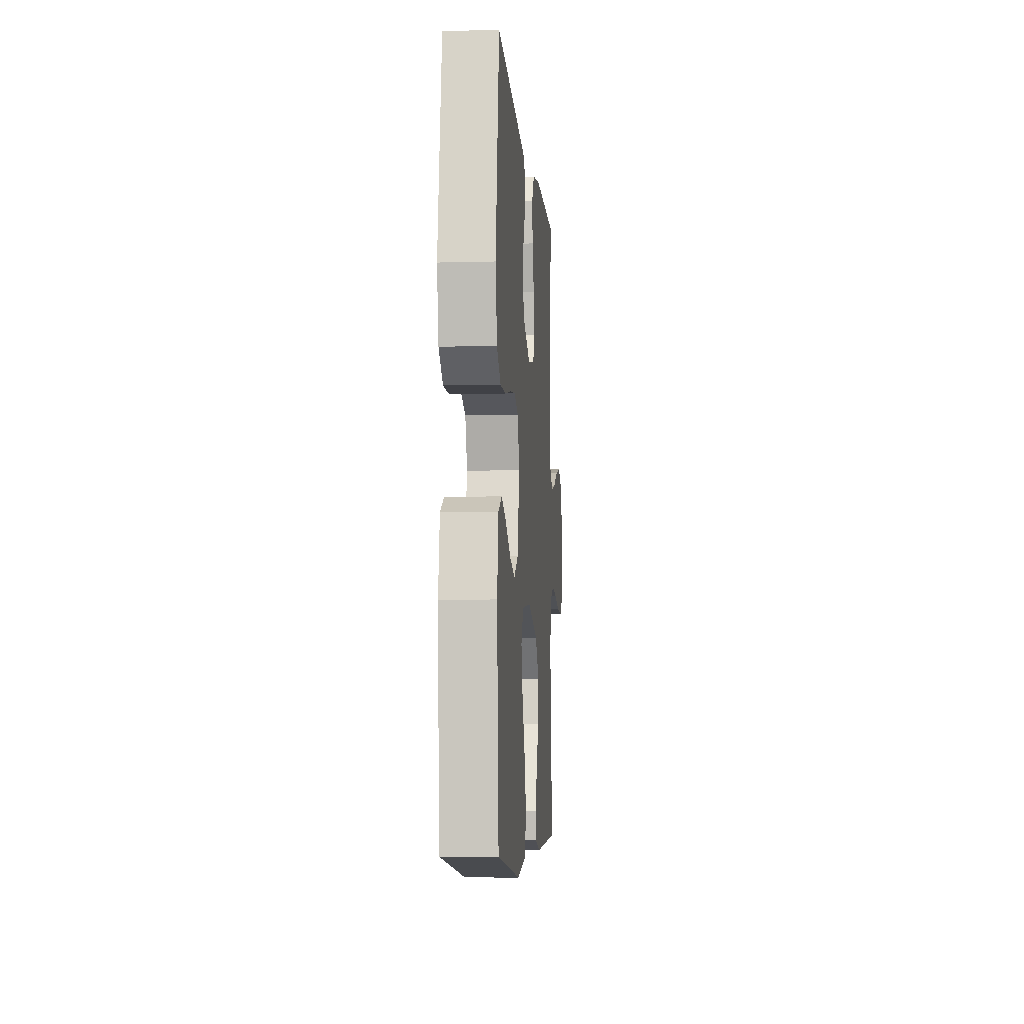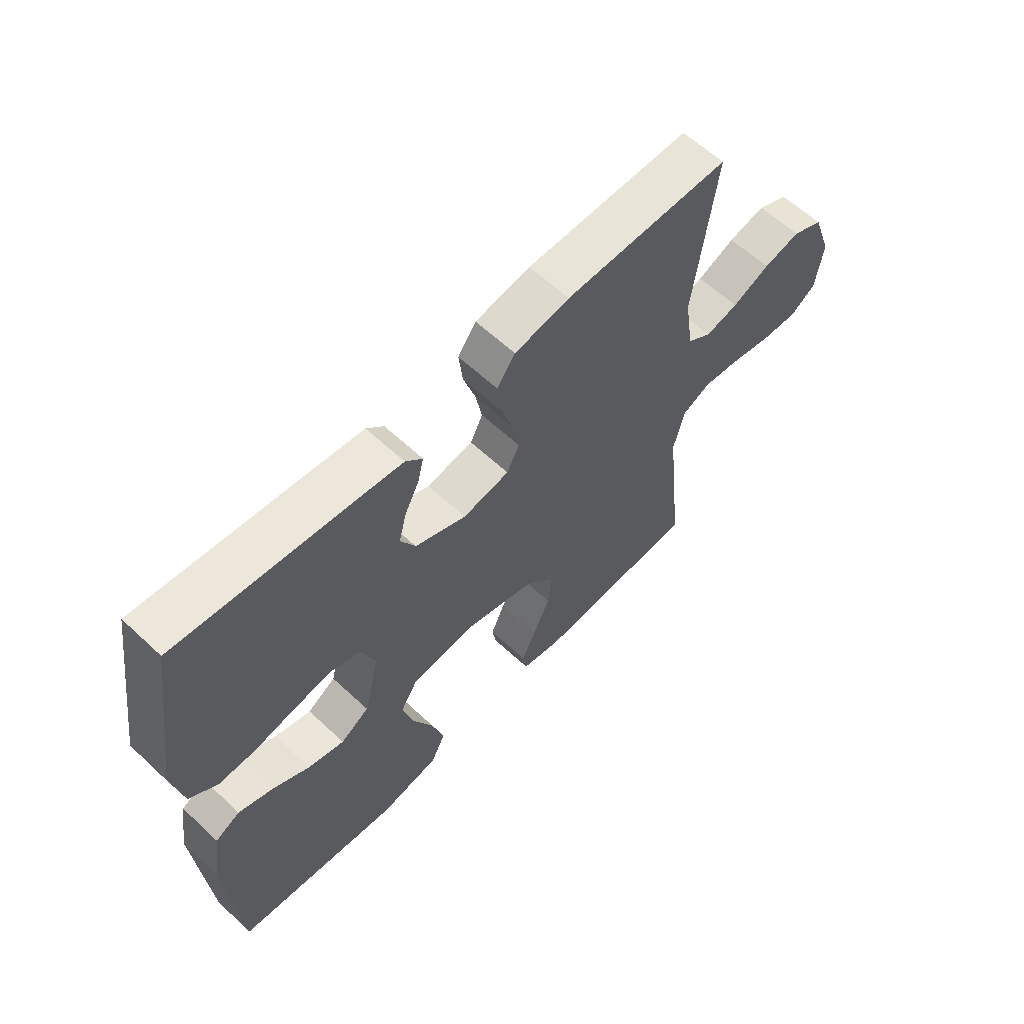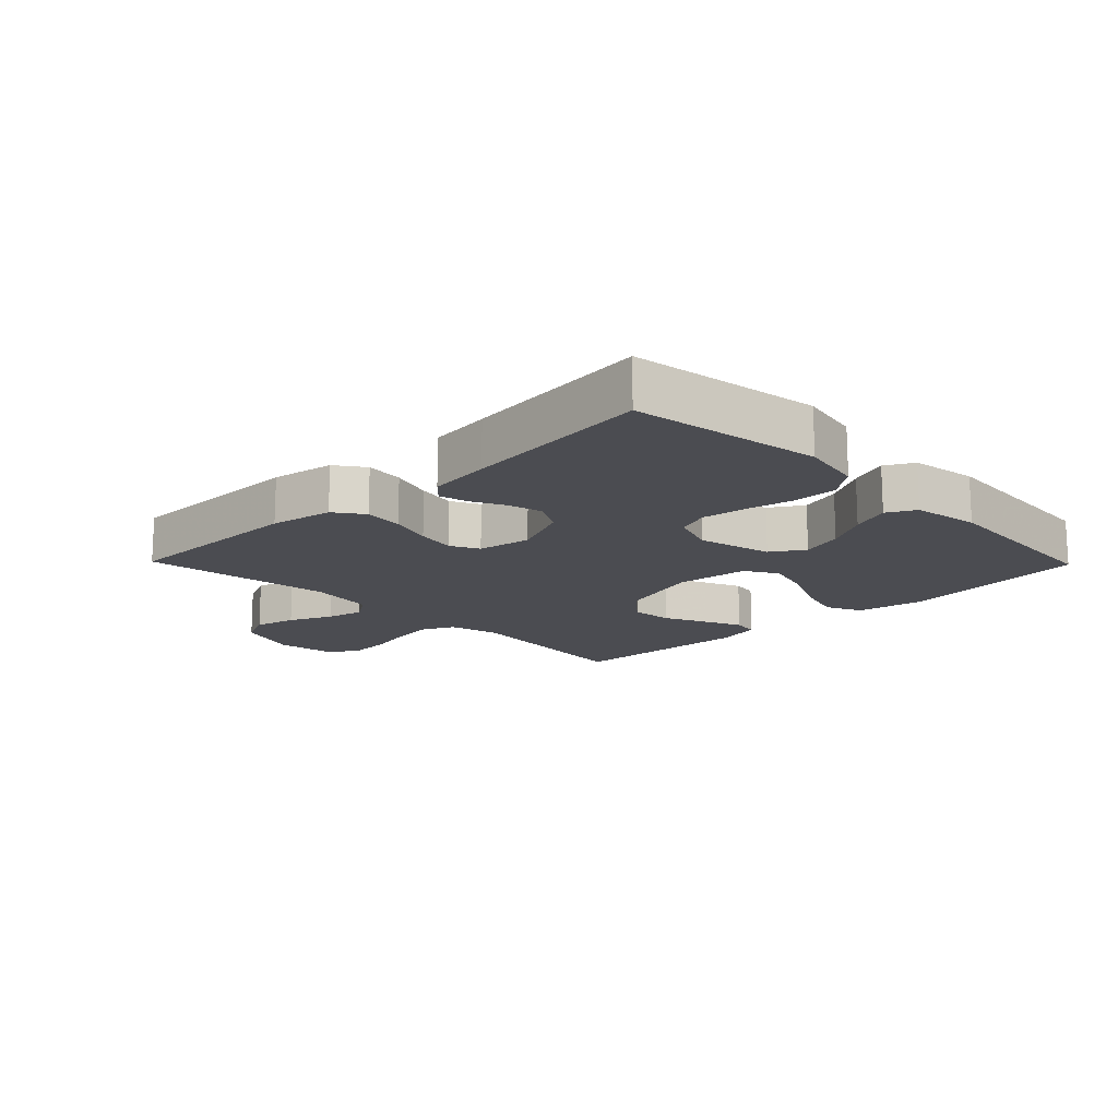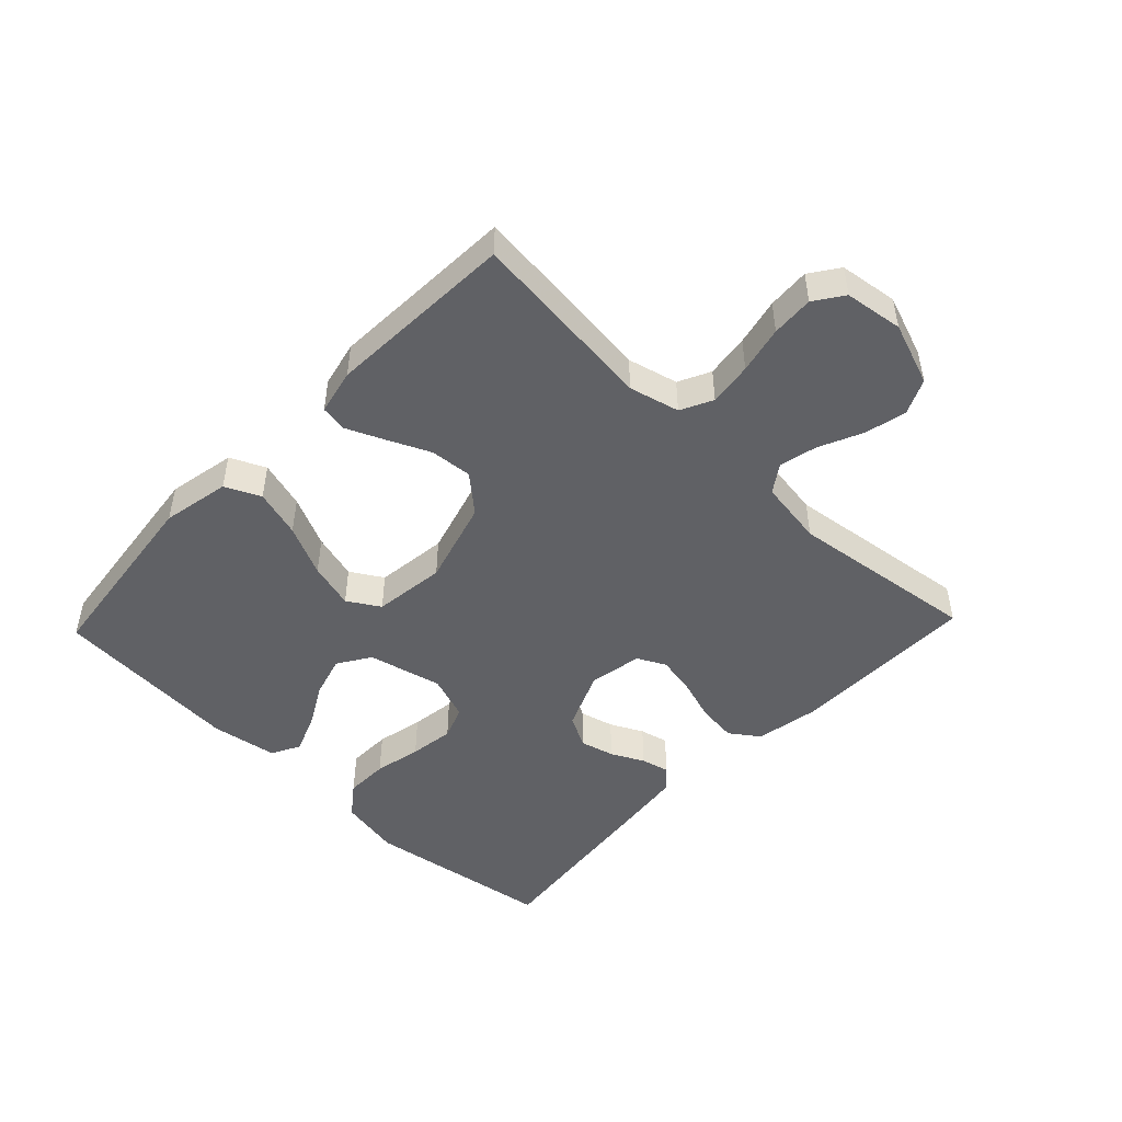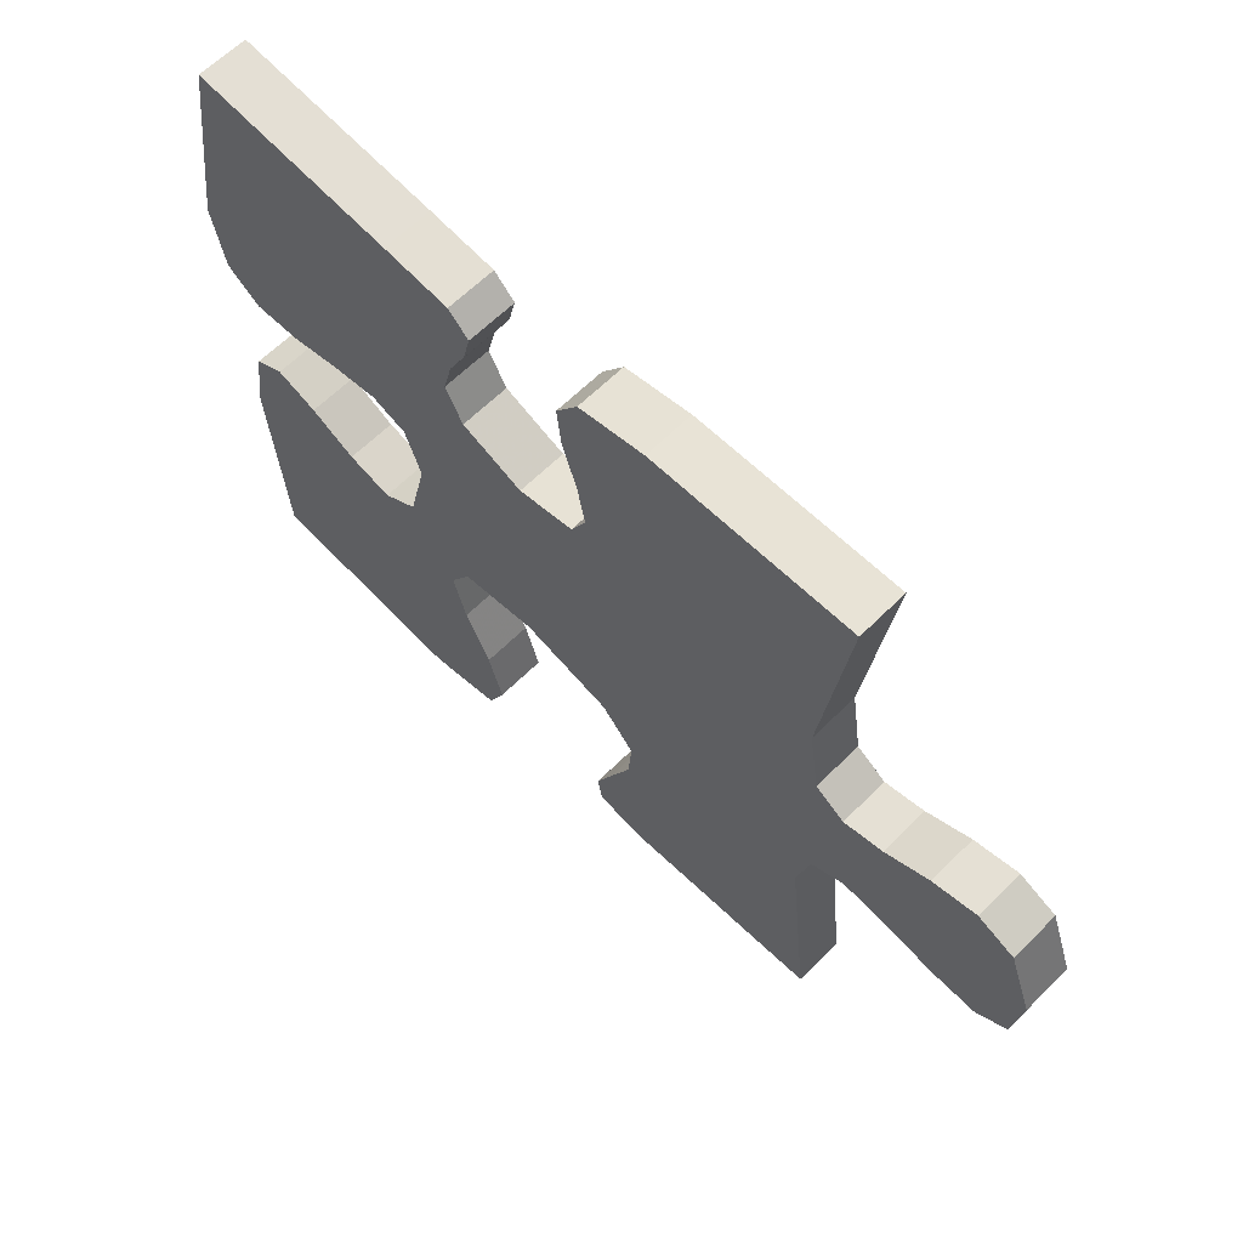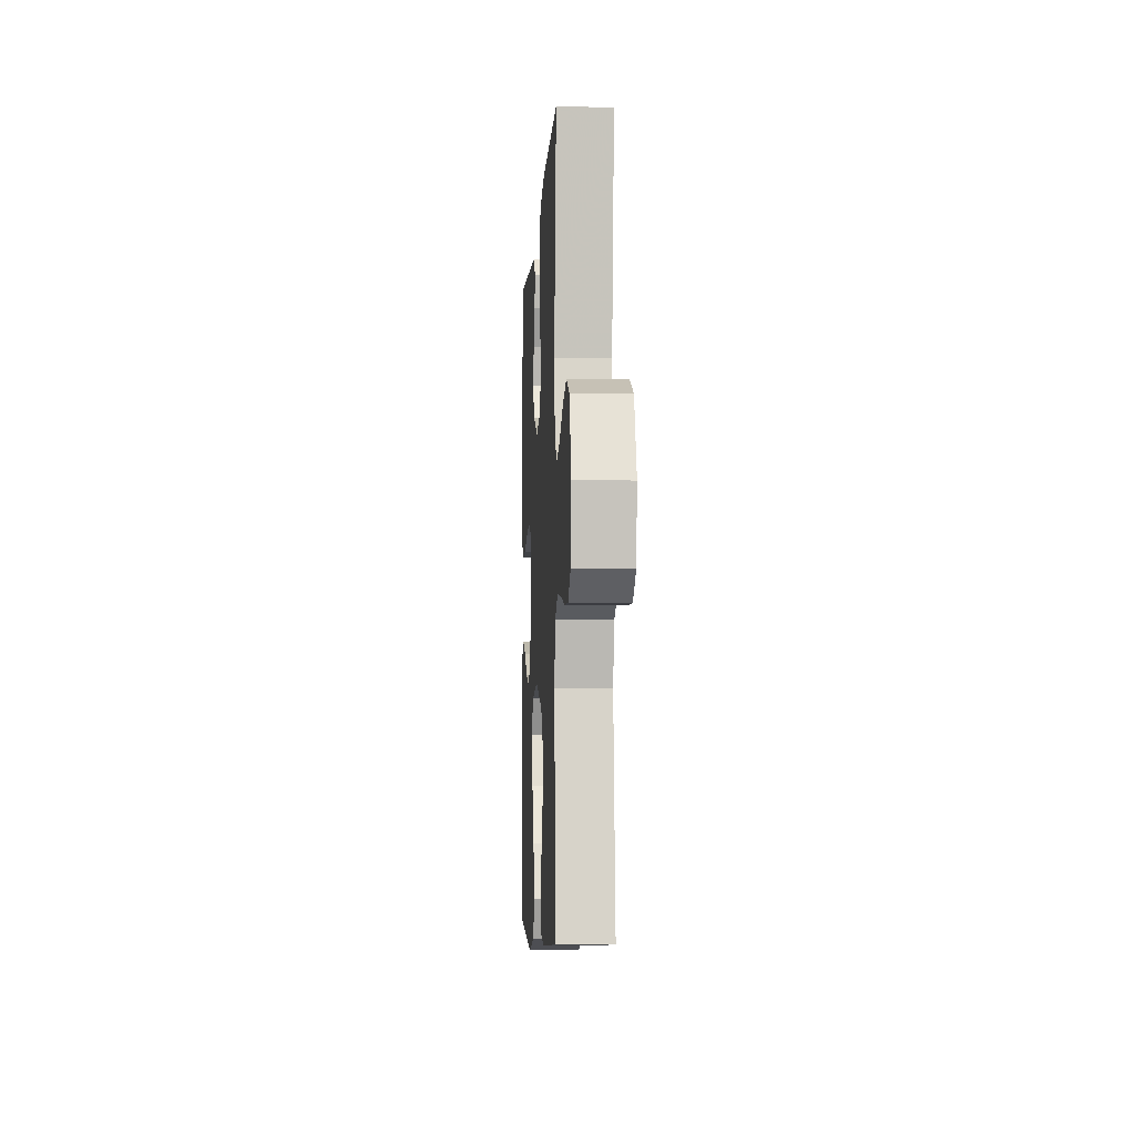
<metadata>
{"format":"obj","ext":"obj","renderer":"f3d","projection":"perspective","resolution":1024,"background":"white","views":[{"elev":-6.8,"azim":94.6,"up":"+Z"},{"elev":60.9,"azim":133.6,"up":"+Z"},{"elev":-15.3,"azim":44.3,"up":"+Y"},{"elev":-48.4,"azim":-133.7,"up":"+Y"},{"elev":62.7,"azim":-135.2,"up":"+Z"},{"elev":-6.3,"azim":-93.3,"up":"+Z"}]}
</metadata>
<code>
v 0.5 0.07 -0.5
v 0.2 0.07 -0.537
v 0.092 0.07 -0.516
v 0.066 0.07 -0.46
v 0.088 0.07 -0.384
v 0.126 0.07 -0.303
v 0.146 0.07 -0.23
v 0.115 0.07 -0.179
v 0 0.07 -0.165
v -0.134 0.07 -0.204
v -0.184 0.07 -0.262
v -0.178 0.07 -0.329
v -0.147 0.07 -0.397
v -0.121 0.07 -0.456
v -0.128 0.07 -0.498
v -0.2 0.07 -0.514
v -0.5 0.07 -0.5
v -0.467 0.07 -0.2
v -0.487 0.07 -0.12
v -0.538 0.07 -0.095
v -0.607 0.07 -0.104
v -0.682 0.07 -0.121
v -0.749 0.07 -0.125
v -0.795 0.07 -0.093
v -0.808 0.07 0
v -0.772 0.07 0.1
v -0.716 0.07 0.126
v -0.649 0.07 0.11
v -0.581 0.07 0.079
v -0.521 0.07 0.065
v -0.477 0.07 0.095
v -0.461 0.07 0.2
v -0.5 0.07 0.5
v -0.2 0.07 0.498
v -0.1 0.07 0.48
v -0.067 0.07 0.434
v -0.074 0.07 0.372
v -0.096 0.07 0.304
v -0.108 0.07 0.242
v -0.085 0.07 0.197
v 0 0.07 0.182
v 0.093 0.07 0.222
v 0.12 0.07 0.273
v 0.106 0.07 0.327
v 0.08 0.07 0.379
v 0.069 0.07 0.424
v 0.1 0.07 0.455
v 0.2 0.07 0.467
v 0.5 0.07 0.5
v 0.546 0.07 0.2
v 0.527 0.07 0.102
v 0.477 0.07 0.064
v 0.408 0.07 0.065
v 0.333 0.07 0.081
v 0.262 0.07 0.091
v 0.209 0.07 0.071
v 0.184 0.07 0
v 0.212 0.07 -0.118
v 0.264 0.07 -0.151
v 0.33 0.07 -0.132
v 0.398 0.07 -0.094
v 0.46 0.07 -0.07
v 0.505 0.07 -0.094
v 0.522 0.07 -0.2
v 0.5 0 -0.5
v 0.2 0 -0.537
v 0.092 0 -0.516
v 0.066 0 -0.46
v 0.088 0 -0.384
v 0.126 0 -0.303
v 0.146 0 -0.23
v 0.115 0 -0.179
v 0 0 -0.165
v -0.134 0 -0.204
v -0.184 0 -0.262
v -0.178 0 -0.329
v -0.147 0 -0.397
v -0.121 0 -0.456
v -0.128 0 -0.498
v -0.2 0 -0.514
v -0.5 0 -0.5
v -0.467 0 -0.2
v -0.487 0 -0.12
v -0.538 0 -0.095
v -0.607 0 -0.104
v -0.682 0 -0.121
v -0.749 0 -0.125
v -0.795 0 -0.093
v -0.808 0 0
v -0.772 0 0.1
v -0.716 0 0.126
v -0.649 0 0.11
v -0.581 0 0.079
v -0.521 0 0.065
v -0.477 0 0.095
v -0.461 0 0.2
v -0.5 0 0.5
v -0.2 0 0.498
v -0.1 0 0.48
v -0.067 0 0.434
v -0.074 0 0.372
v -0.096 0 0.304
v -0.108 0 0.242
v -0.085 0 0.197
v 0 0 0.182
v 0.093 0 0.222
v 0.12 0 0.273
v 0.106 0 0.327
v 0.08 0 0.379
v 0.069 0 0.424
v 0.1 0 0.455
v 0.2 0 0.467
v 0.5 0 0.5
v 0.546 0 0.2
v 0.527 0 0.102
v 0.477 0 0.064
v 0.408 0 0.065
v 0.333 0 0.081
v 0.262 0 0.091
v 0.209 0 0.071
v 0.184 0 0
v 0.212 0 -0.118
v 0.264 0 -0.151
v 0.33 0 -0.132
v 0.398 0 -0.094
v 0.46 0 -0.07
v 0.505 0 -0.094
v 0.522 0 -0.2
f 4 5 6
f 3 4 6
f 2 3 6
f 1 2 6
f 64 1 6
f 63 64 6
f 62 63 6
f 61 62 6
f 60 61 6
f 59 60 6 7
f 58 59 7 8
f 57 58 8 9
f 56 57 9 10
f 52 53 54
f 51 52 54
f 50 51 54
f 49 50 54
f 48 49 54
f 47 48 54
f 46 47 54
f 45 46 54
f 44 45 54
f 43 44 54 55
f 42 43 55 56
f 36 37 38
f 35 36 38
f 34 35 38
f 33 34 38
f 32 33 38
f 31 32 38 39
f 30 31 39 40
f 27 28 29
f 26 27 29
f 25 26 29
f 24 25 29
f 23 24 29
f 22 23 29
f 21 22 29
f 20 21 29 30
f 30 40 41
f 20 30 41
f 19 20 41
f 16 17 18
f 15 16 18
f 14 15 18
f 13 14 18
f 12 13 18
f 11 12 18 19
f 42 56 10
f 41 42 10
f 19 41 10
f 10 11 19
f 70 69 68
f 70 68 67
f 70 67 66
f 70 66 65
f 70 65 128
f 70 128 127
f 70 127 126
f 70 126 125
f 70 125 124
f 71 70 124 123
f 72 71 123 122
f 73 72 122 121
f 74 73 121 120
f 118 117 116
f 118 116 115
f 118 115 114
f 118 114 113
f 118 113 112
f 118 112 111
f 118 111 110
f 118 110 109
f 118 109 108
f 119 118 108 107
f 120 119 107 106
f 102 101 100
f 102 100 99
f 102 99 98
f 102 98 97
f 102 97 96
f 103 102 96 95
f 104 103 95 94
f 93 92 91
f 93 91 90
f 93 90 89
f 93 89 88
f 93 88 87
f 93 87 86
f 93 86 85
f 94 93 85 84
f 105 104 94
f 105 94 84
f 105 84 83
f 82 81 80
f 82 80 79
f 82 79 78
f 82 78 77
f 82 77 76
f 83 82 76 75
f 74 120 106
f 74 106 105
f 74 105 83
f 83 75 74
f 1 65 66 2
f 2 66 67 3
f 3 67 68 4
f 4 68 69 5
f 5 69 70 6
f 6 70 71 7
f 7 71 72 8
f 8 72 73 9
f 9 73 74 10
f 10 74 75 11
f 11 75 76 12
f 12 76 77 13
f 13 77 78 14
f 14 78 79 15
f 15 79 80 16
f 16 80 81 17
f 17 81 82 18
f 18 82 83 19
f 19 83 84 20
f 20 84 85 21
f 21 85 86 22
f 22 86 87 23
f 23 87 88 24
f 24 88 89 25
f 25 89 90 26
f 26 90 91 27
f 27 91 92 28
f 28 92 93 29
f 29 93 94 30
f 30 94 95 31
f 31 95 96 32
f 32 96 97 33
f 33 97 98 34
f 34 98 99 35
f 35 99 100 36
f 36 100 101 37
f 37 101 102 38
f 38 102 103 39
f 39 103 104 40
f 40 104 105 41
f 41 105 106 42
f 42 106 107 43
f 43 107 108 44
f 44 108 109 45
f 45 109 110 46
f 46 110 111 47
f 47 111 112 48
f 48 112 113 49
f 49 113 114 50
f 50 114 115 51
f 51 115 116 52
f 52 116 117 53
f 53 117 118 54
f 54 118 119 55
f 55 119 120 56
f 56 120 121 57
f 57 121 122 58
f 58 122 123 59
f 59 123 124 60
f 60 124 125 61
f 61 125 126 62
f 62 126 127 63
f 63 127 128 64
f 64 128 65 1

</code>
